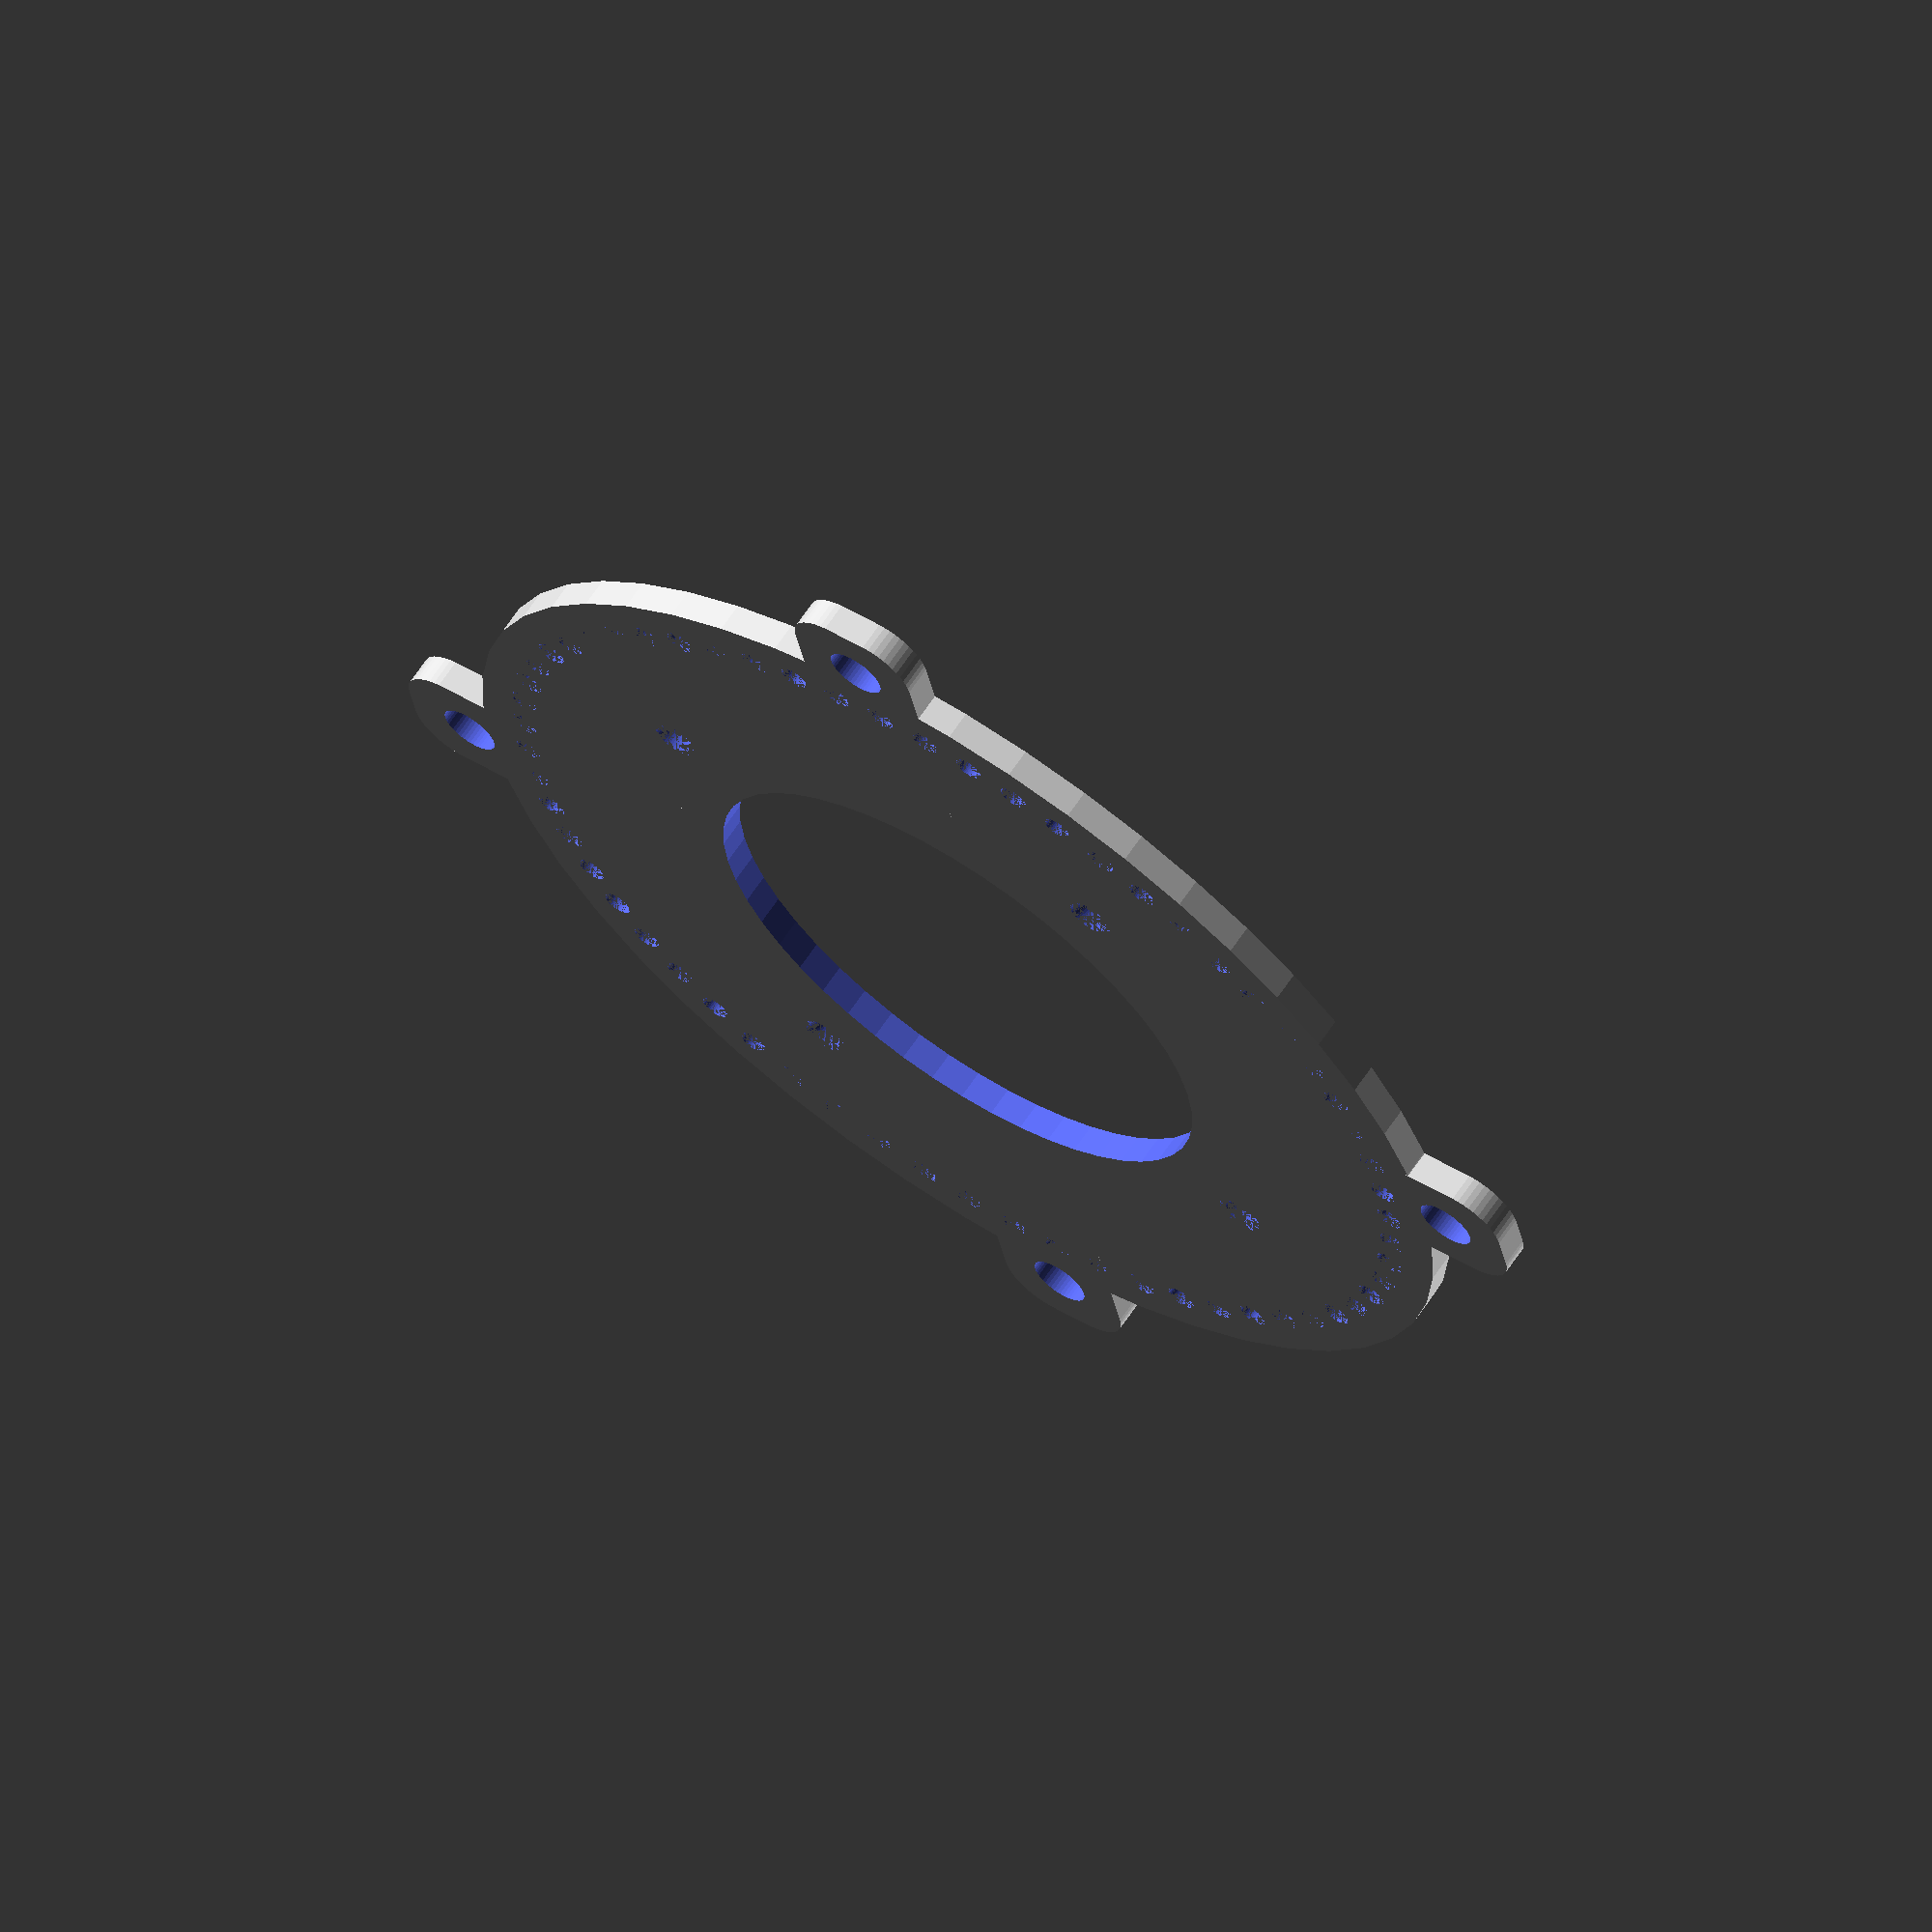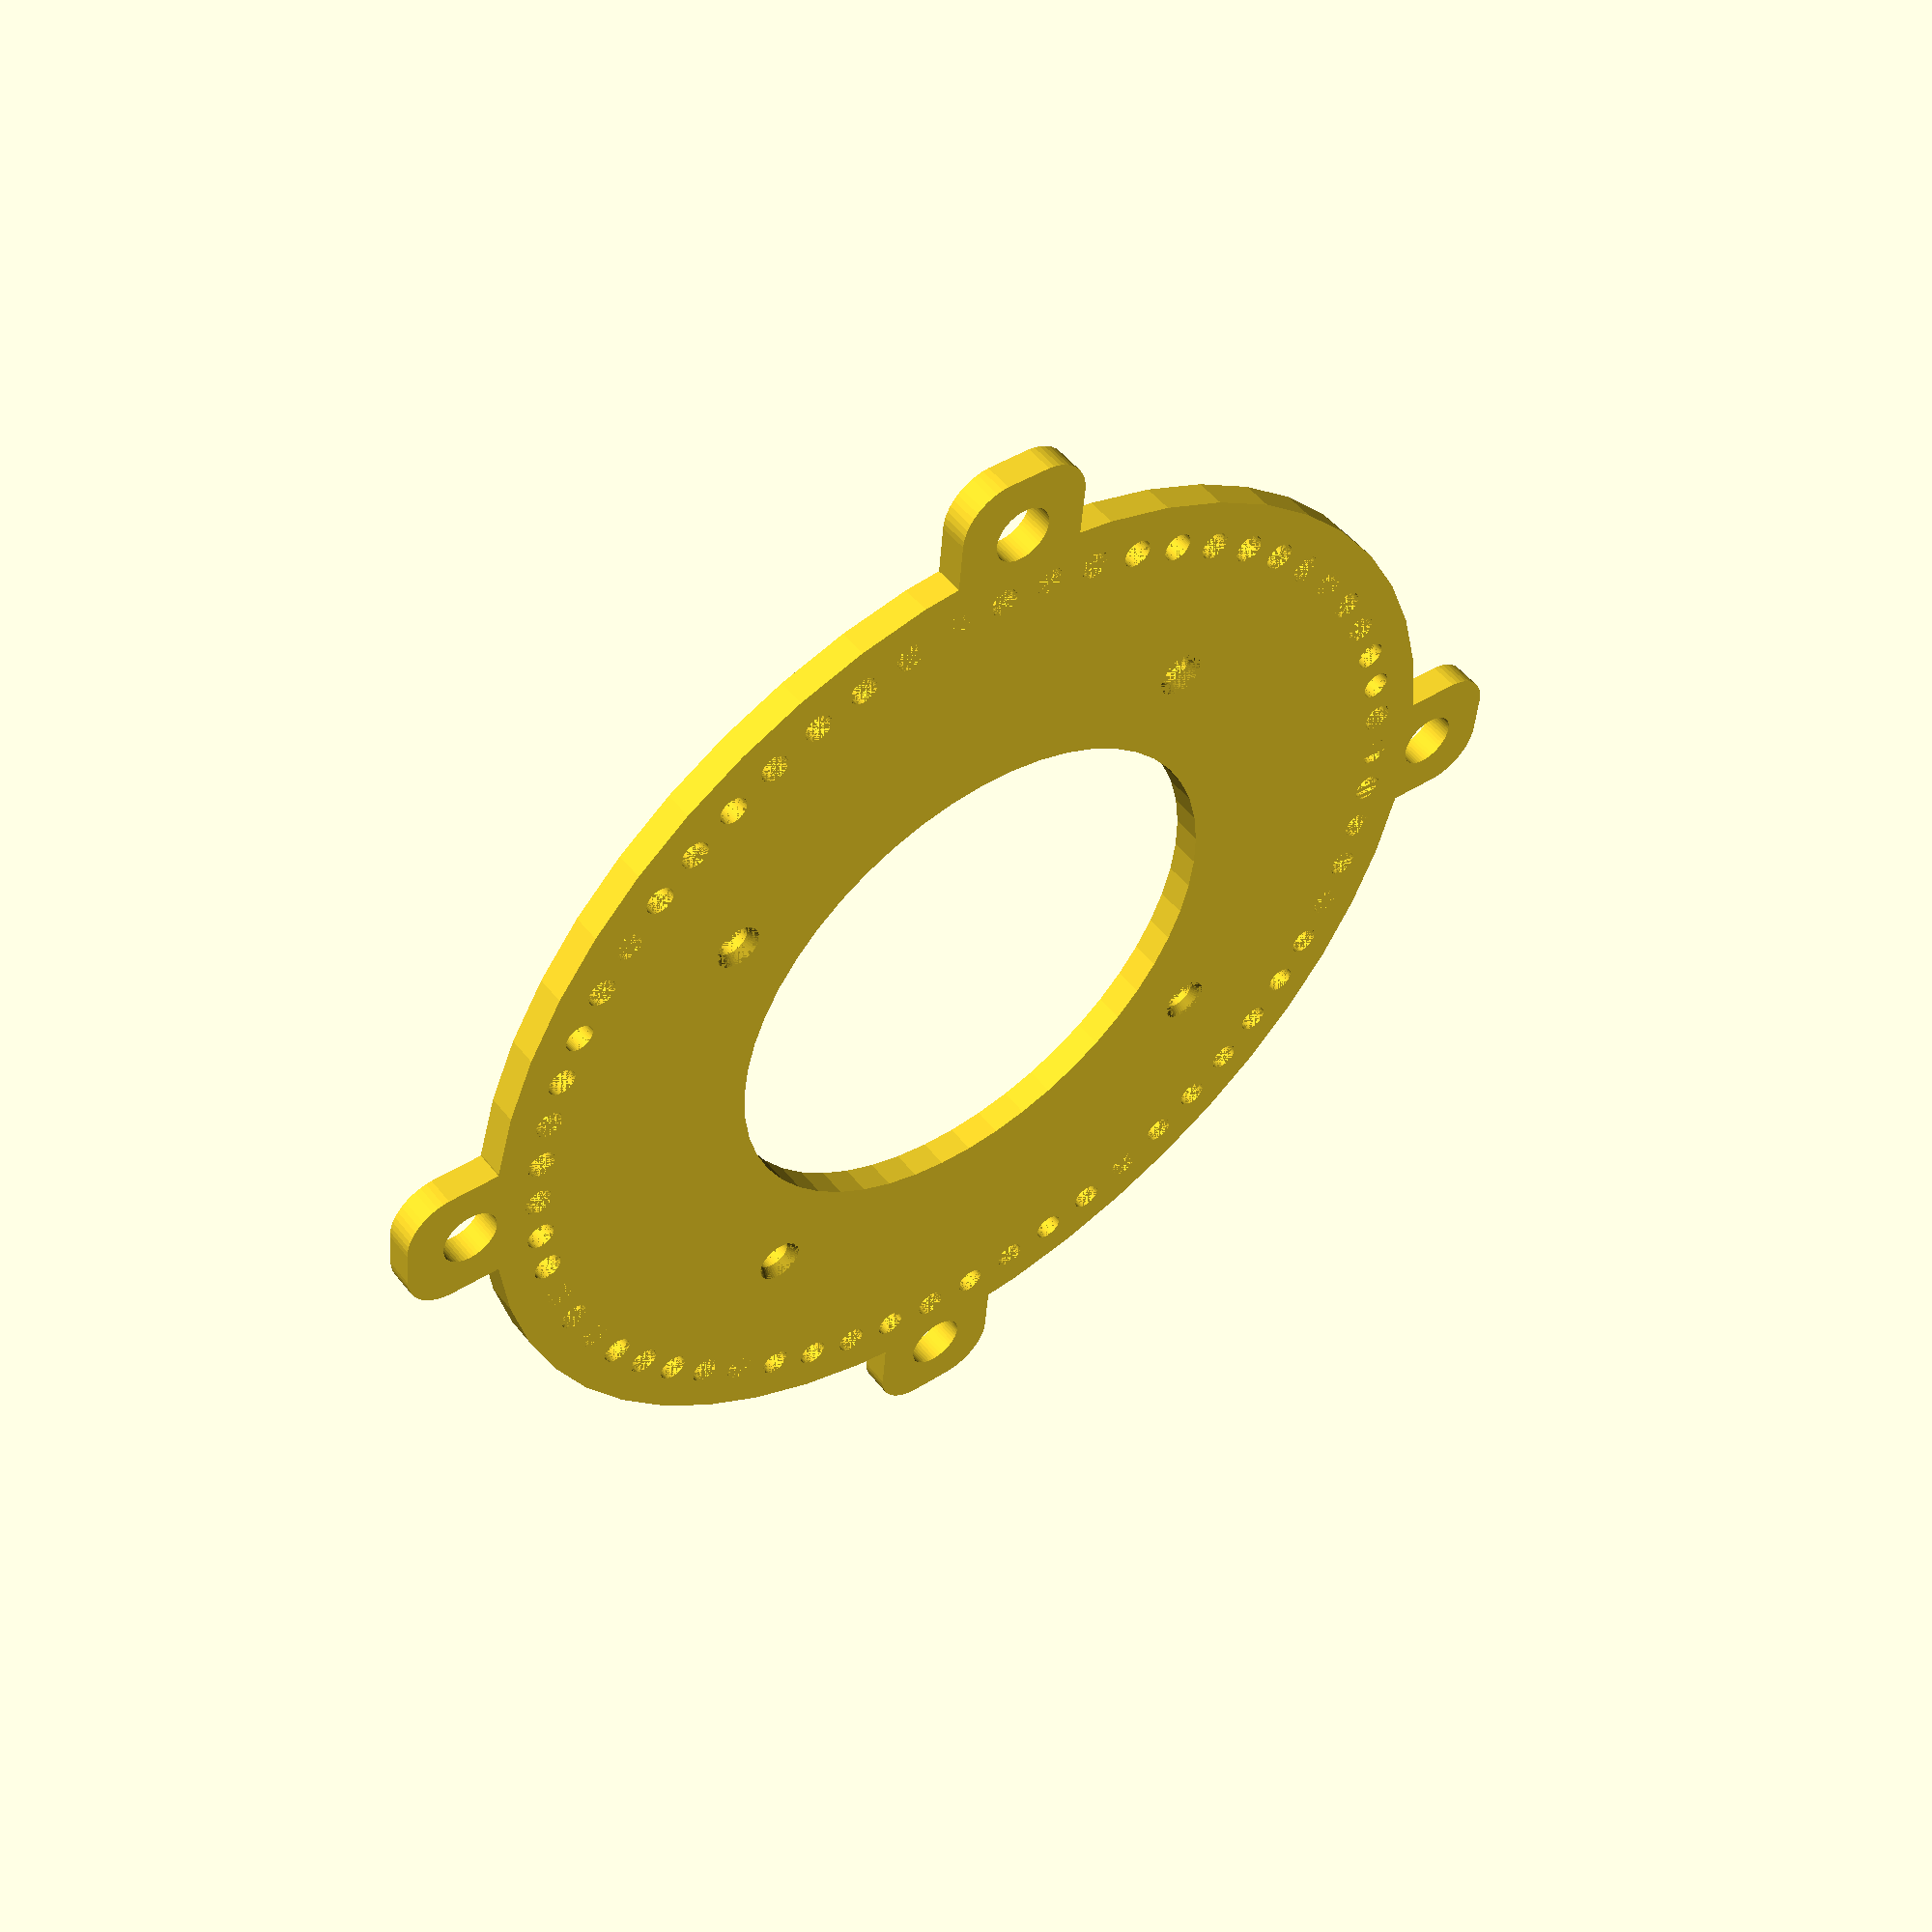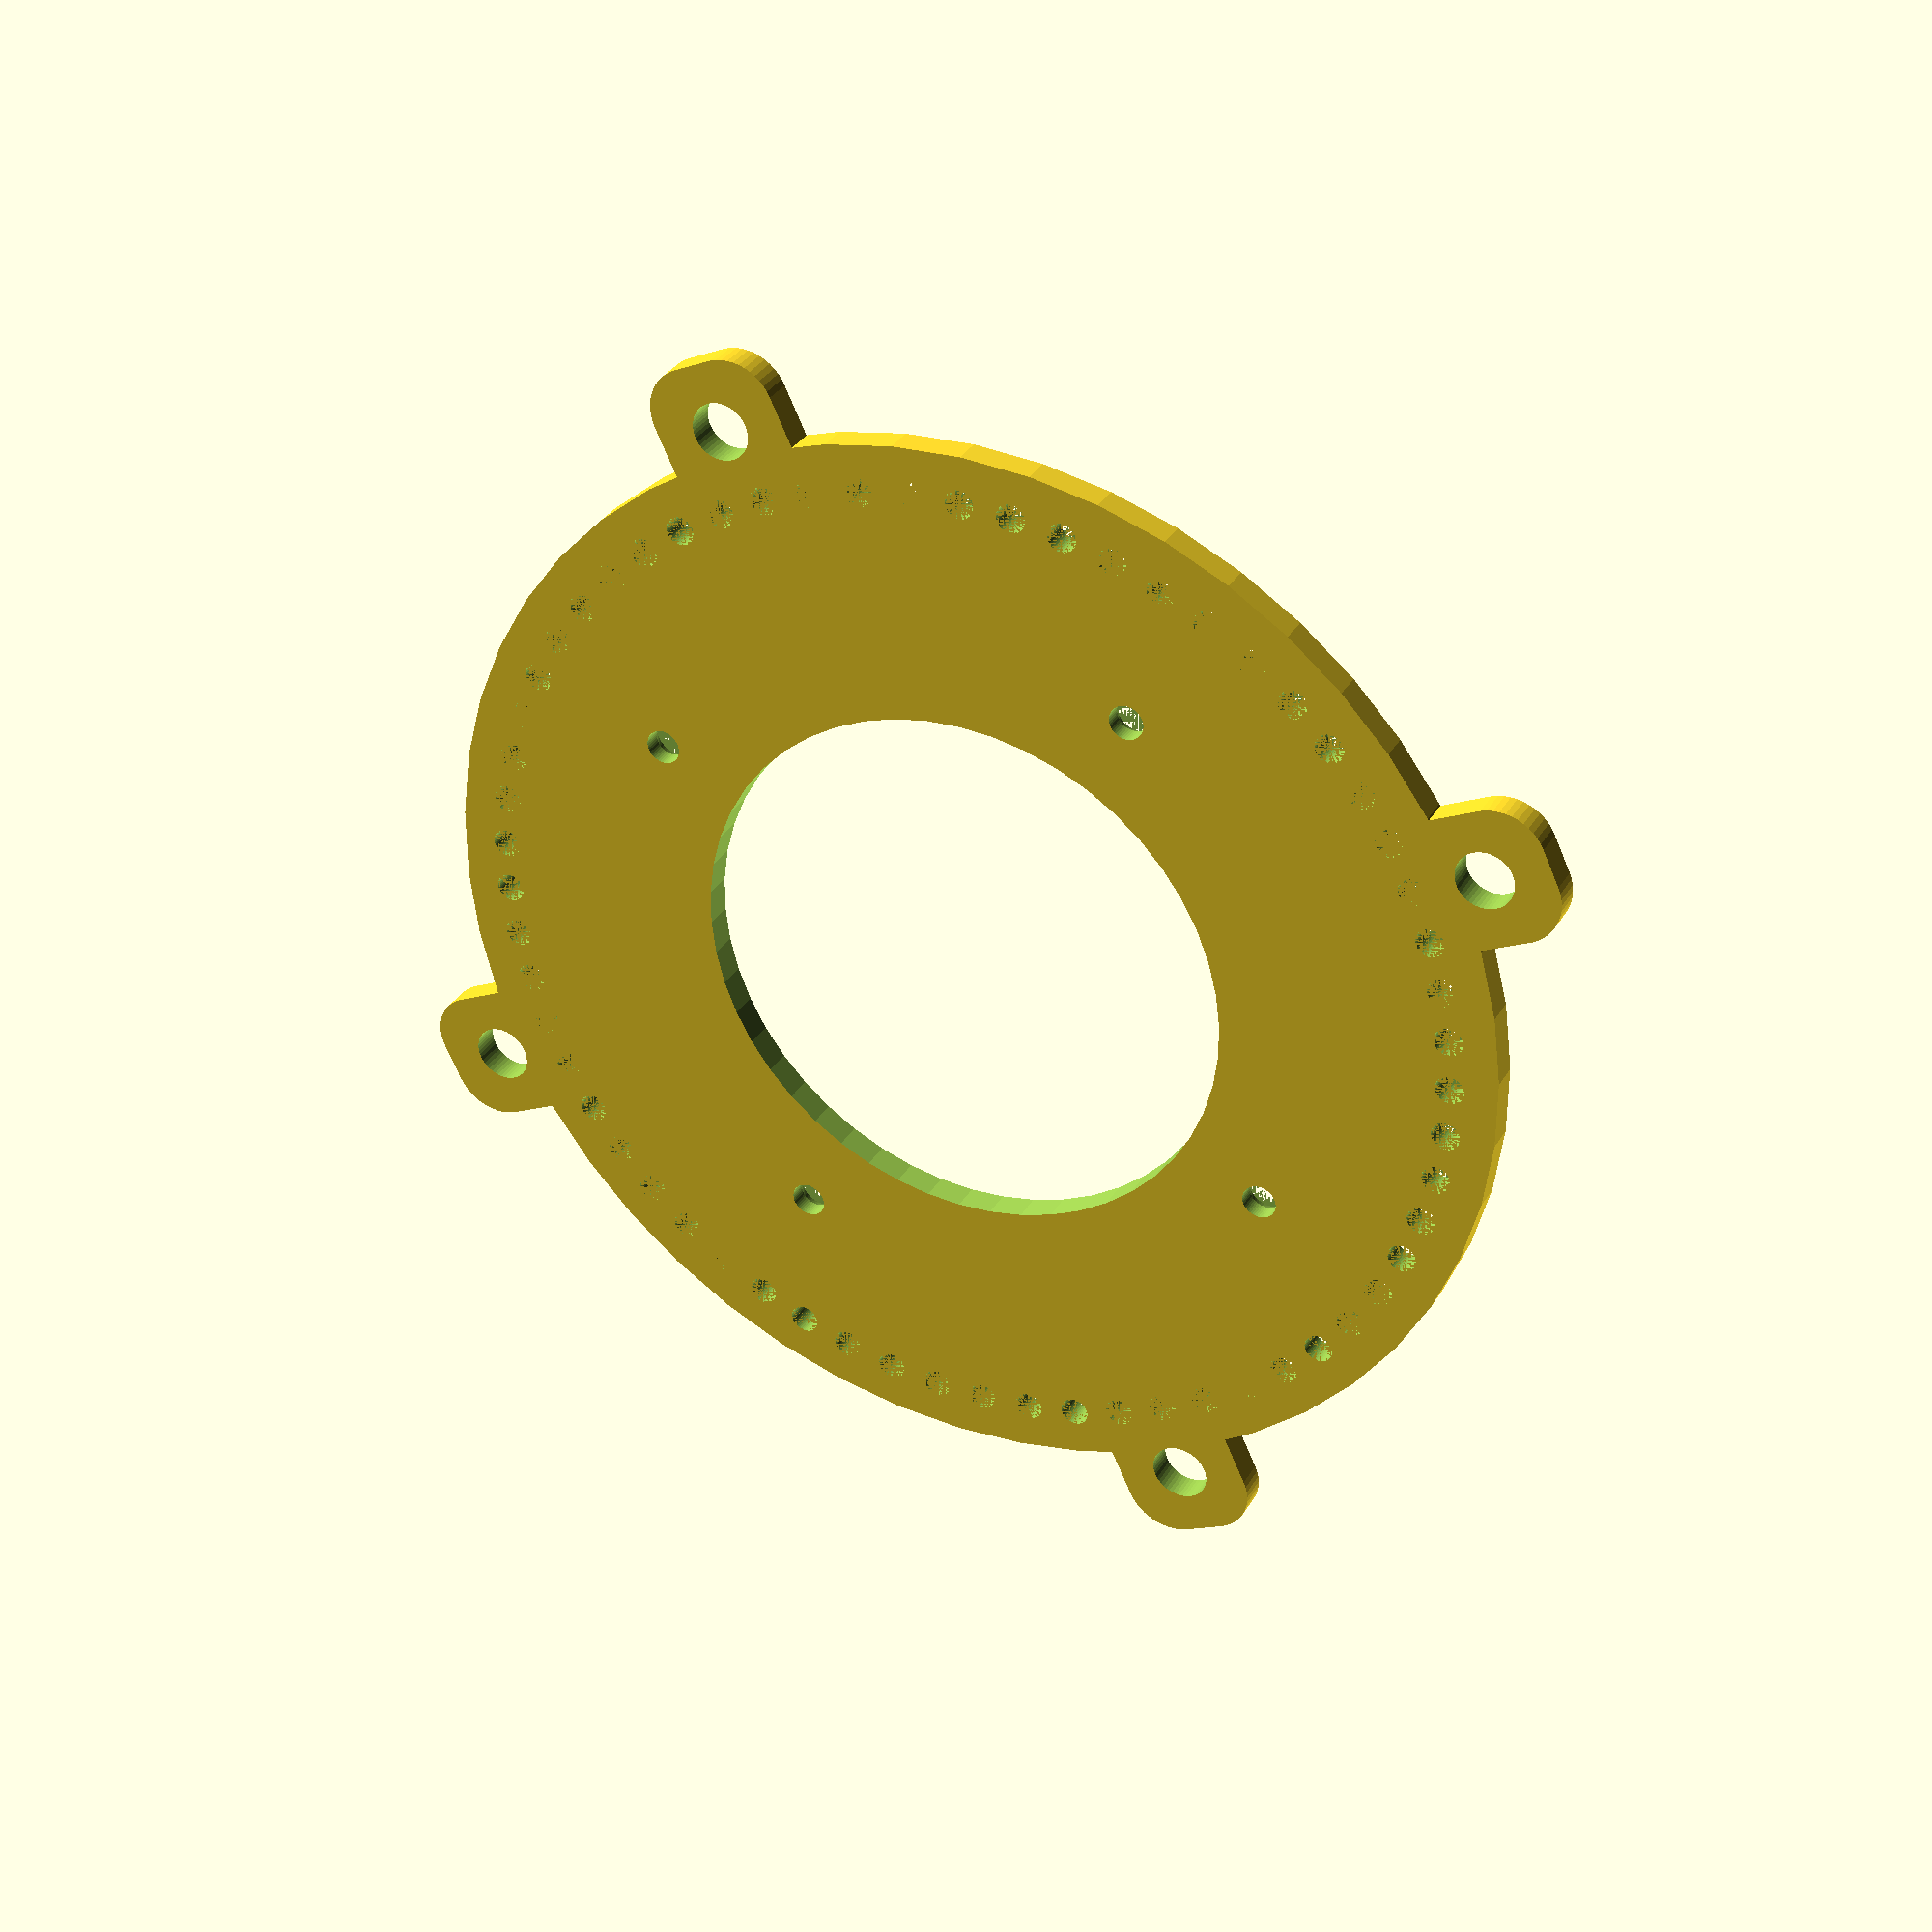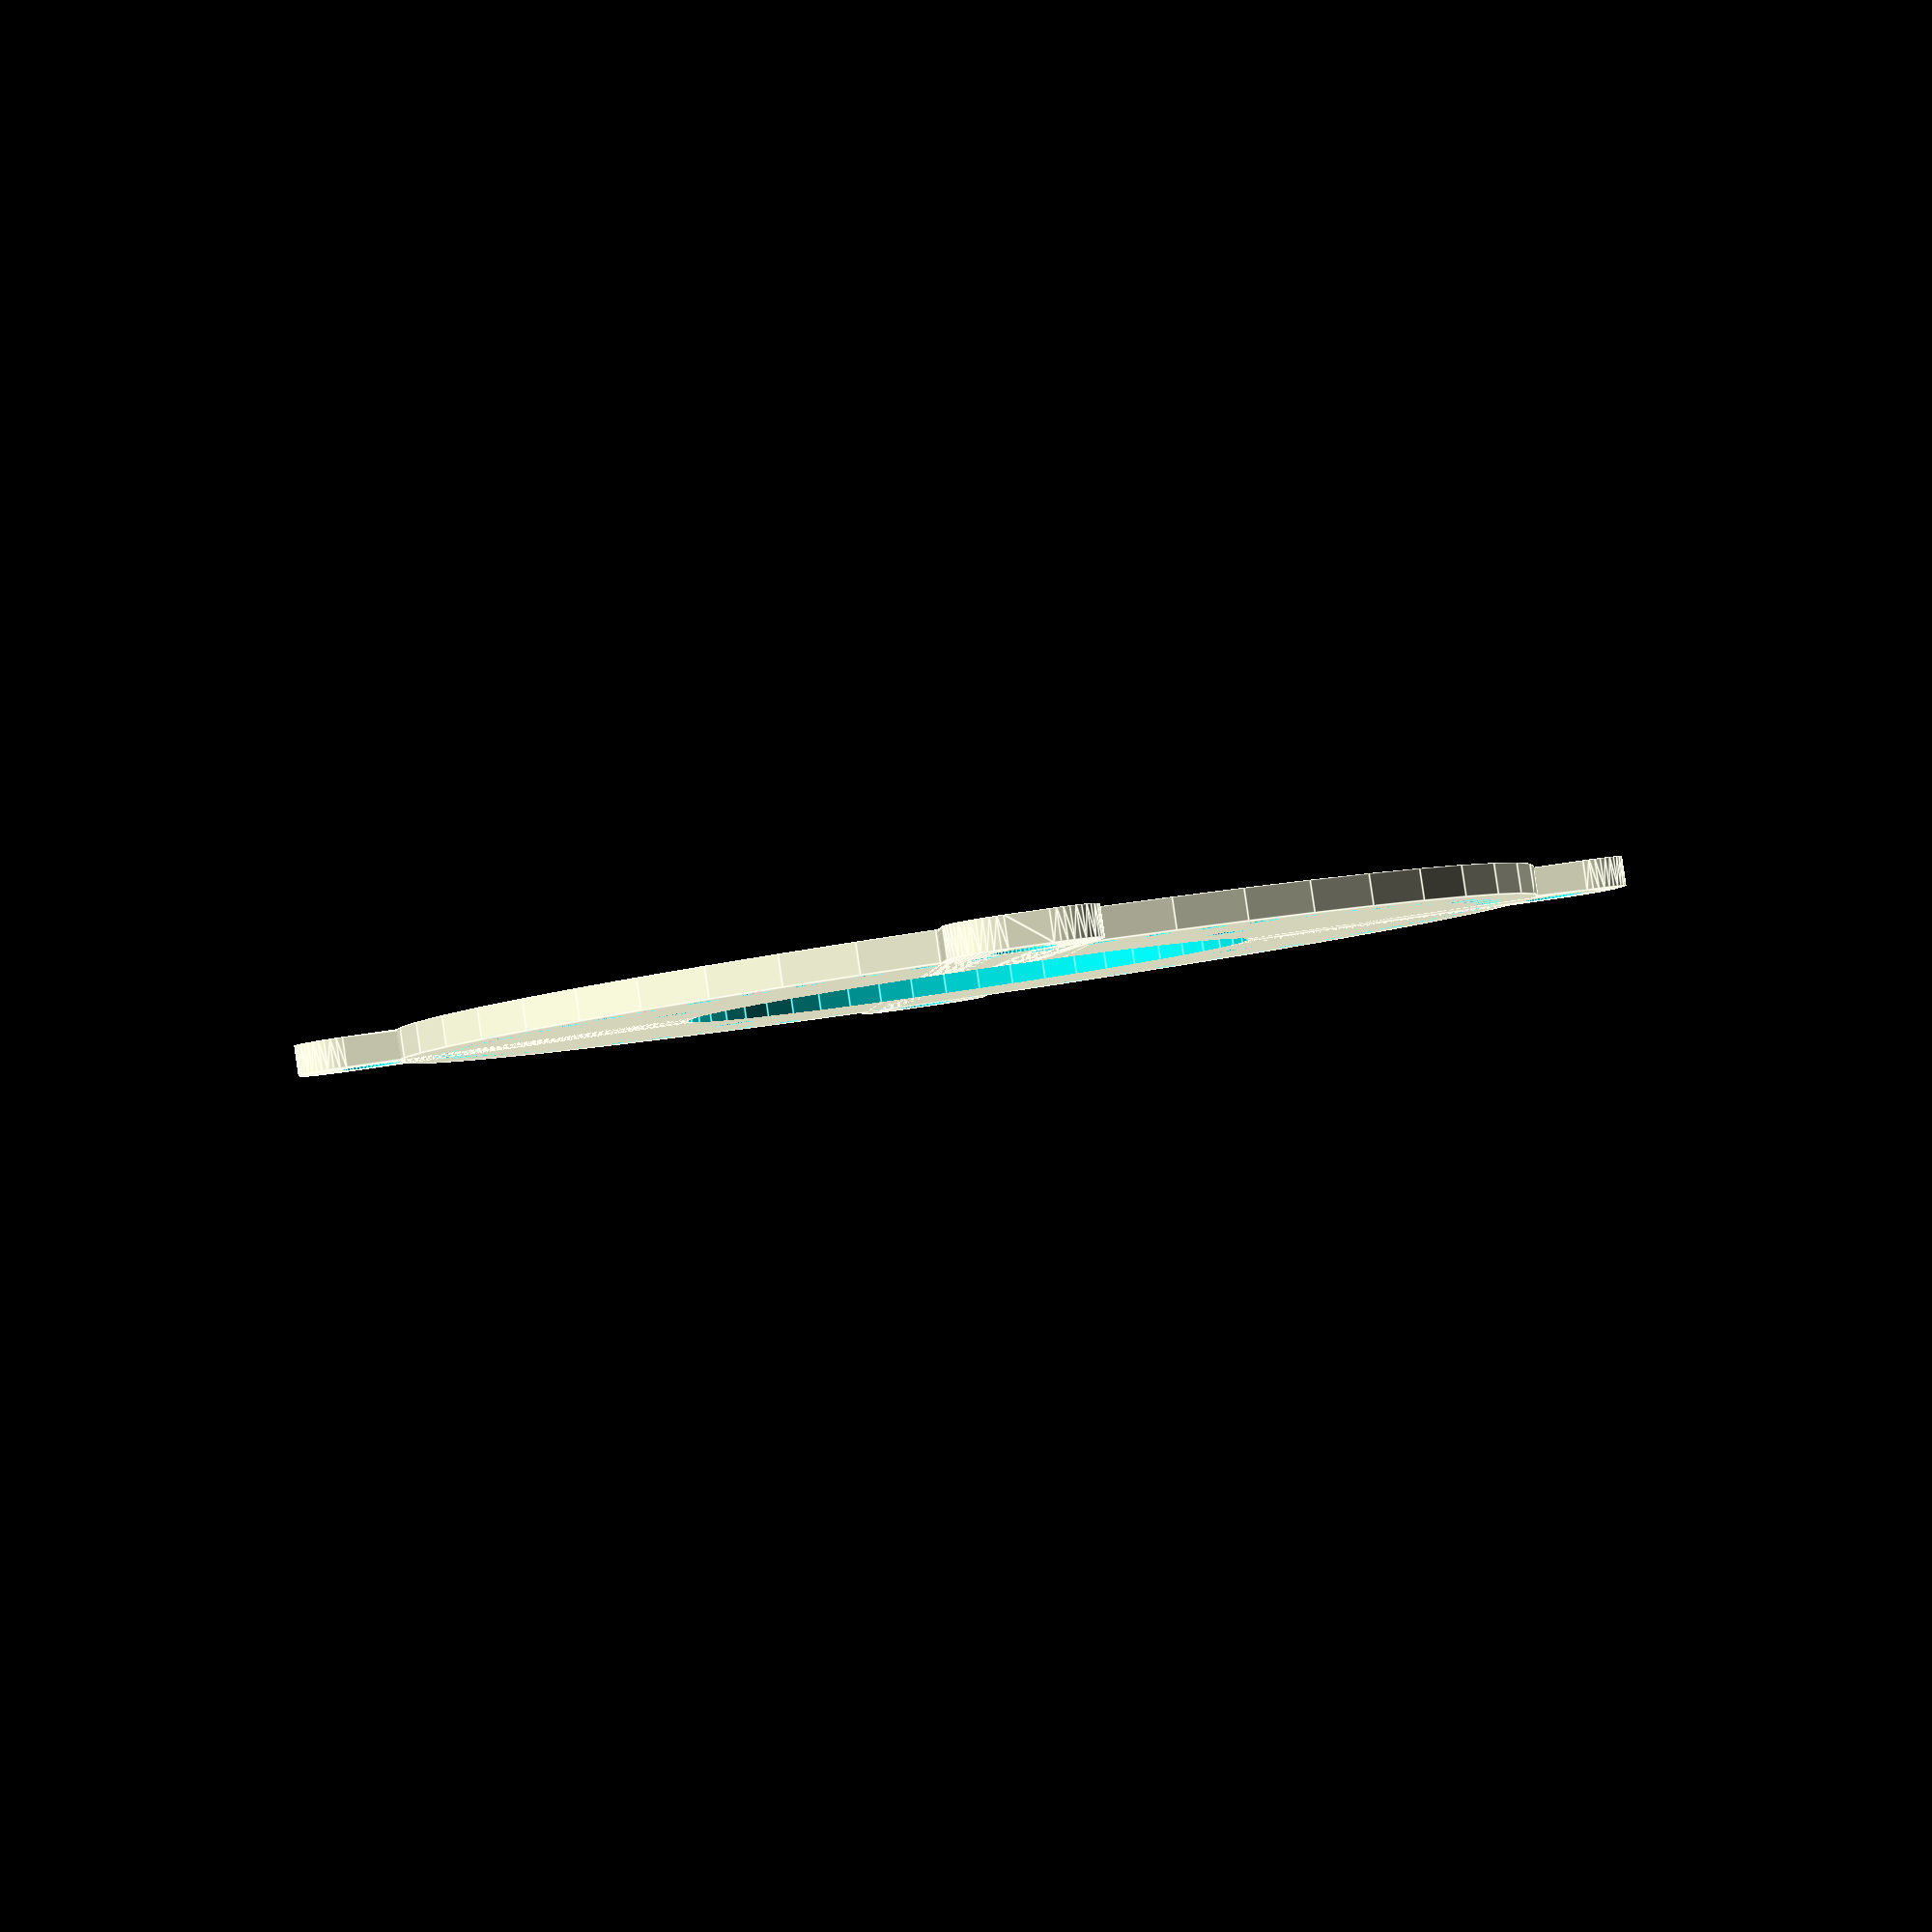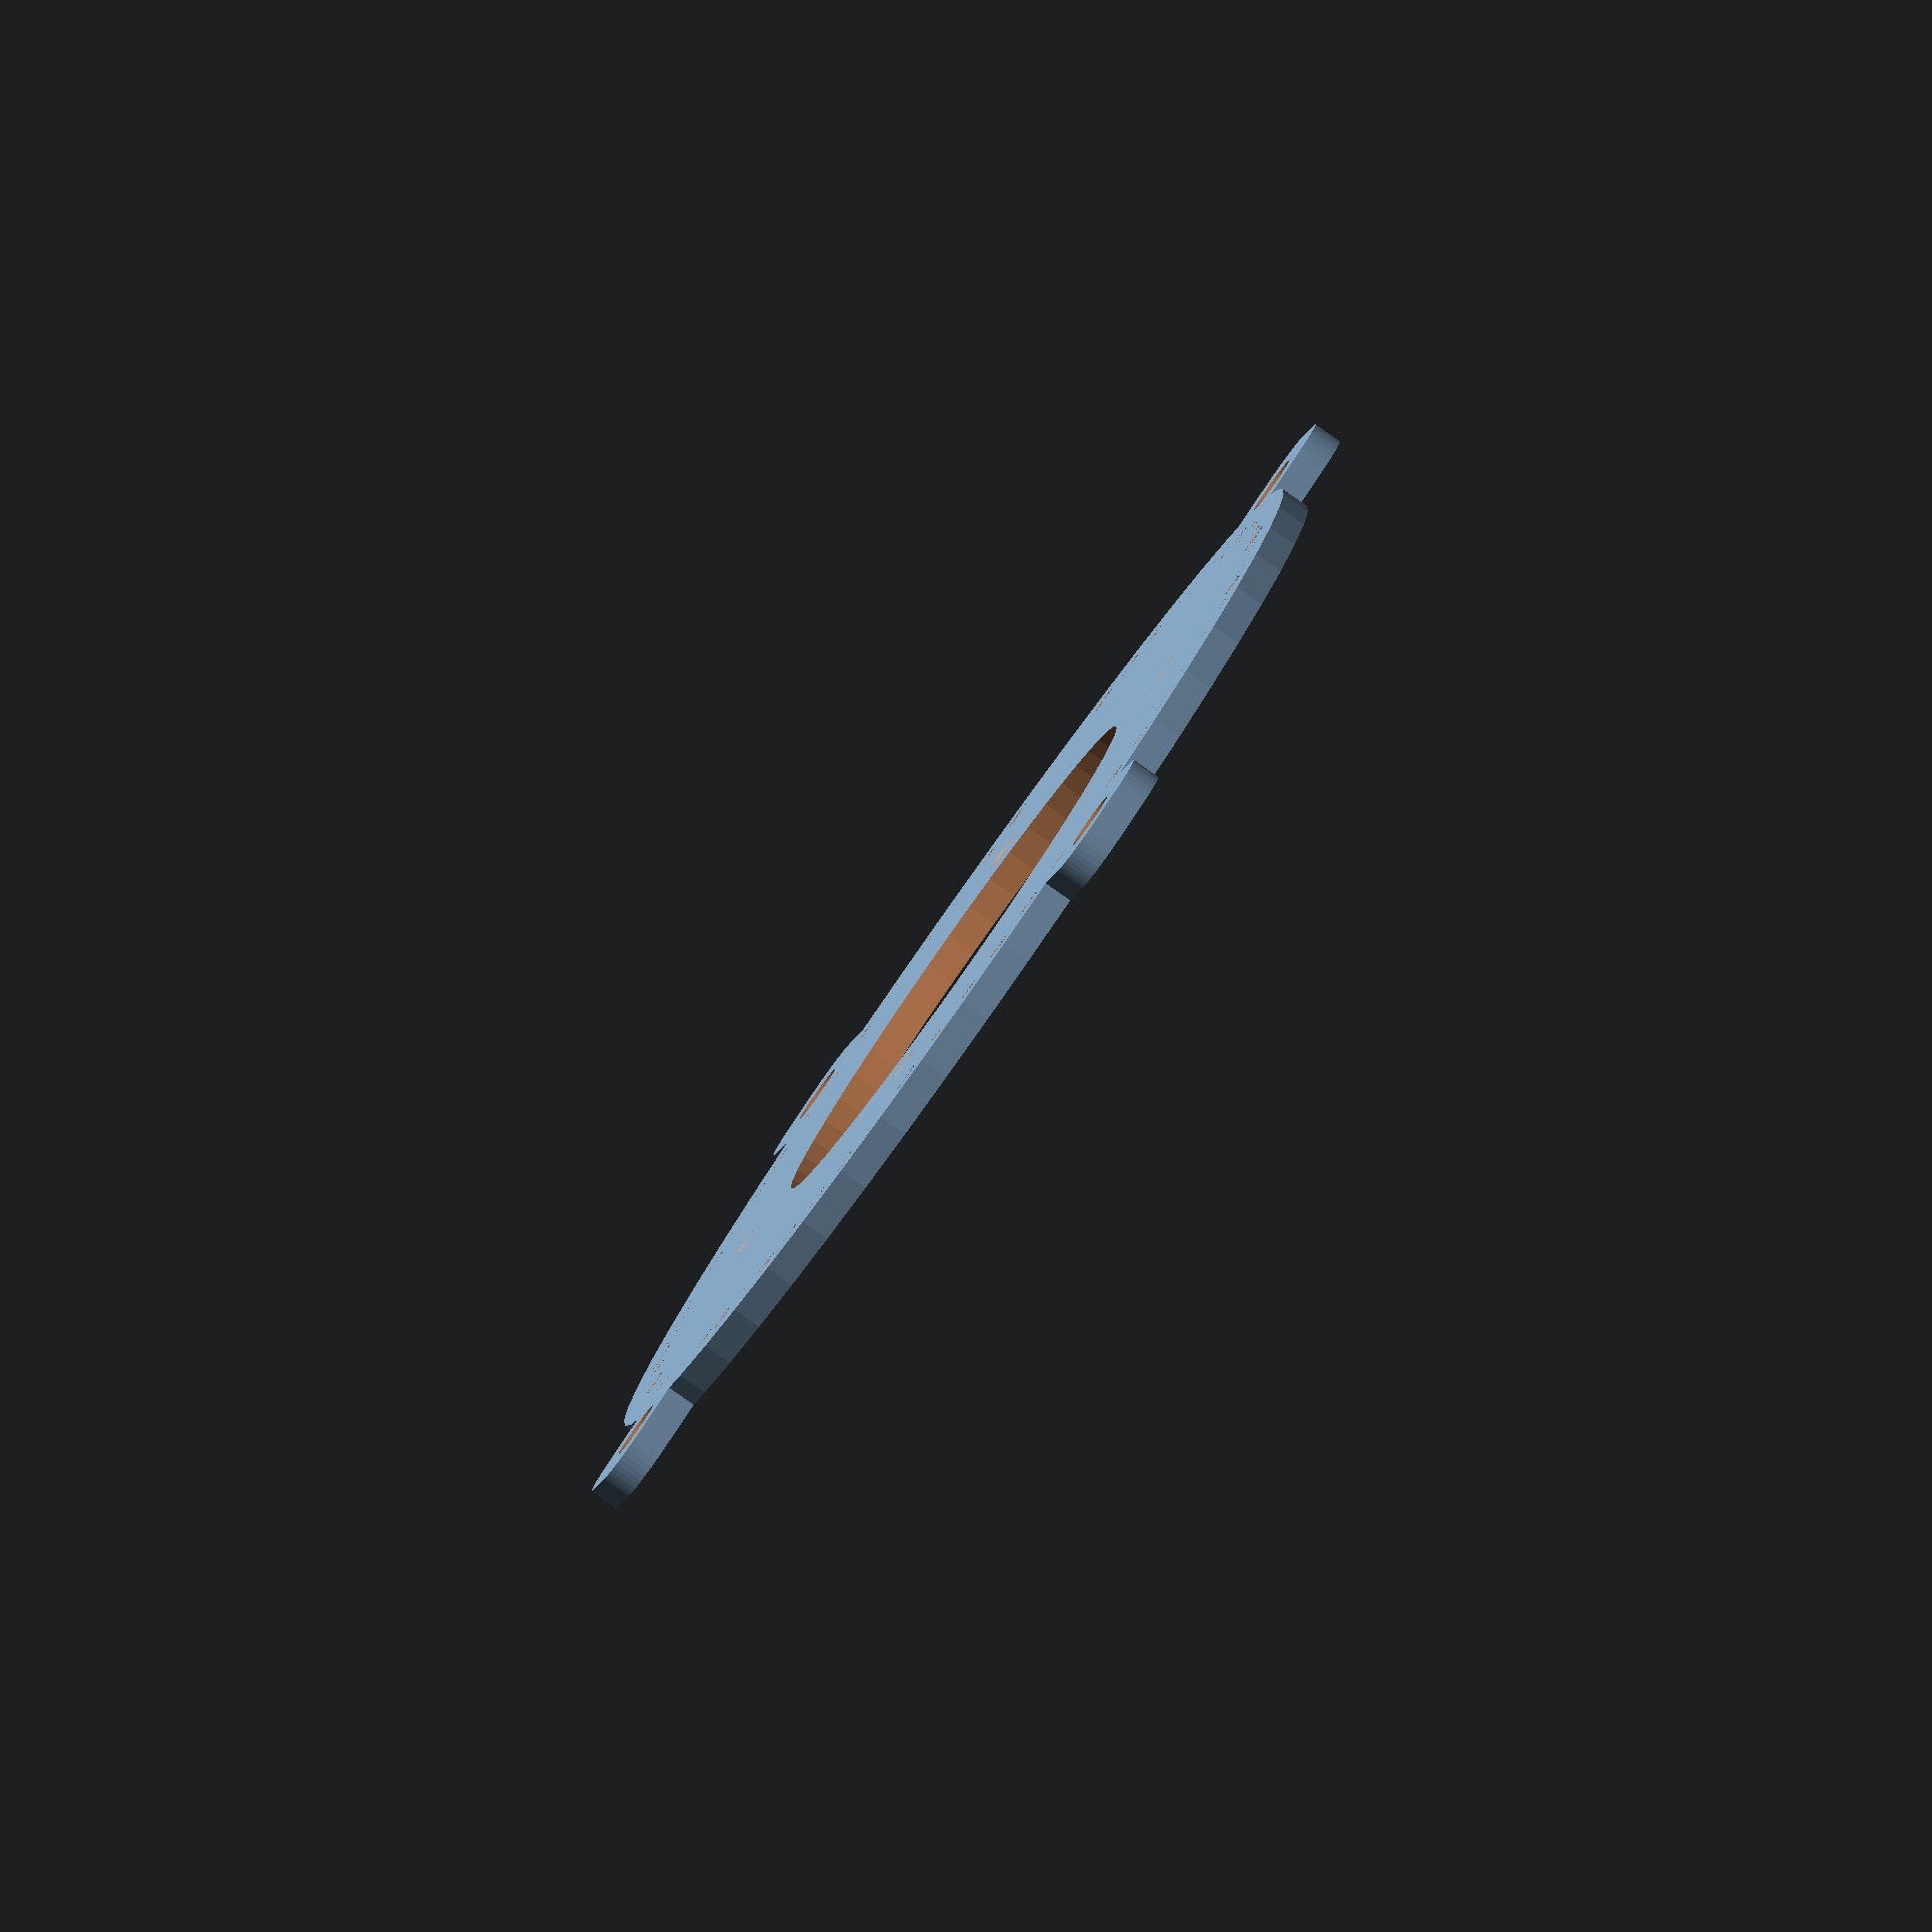
<openscad>
$fn = 50;


difference() {
	union() {
		cylinder(h = 3, r = 57.2500000000);
		hull() {
			translate(v = [-62.0000000000, 2.0000000000, 0]) {
				cylinder(h = 3, r = 5);
			}
			translate(v = [62.0000000000, 2.0000000000, 0]) {
				cylinder(h = 3, r = 5);
			}
			translate(v = [-62.0000000000, -2.0000000000, 0]) {
				cylinder(h = 3, r = 5);
			}
			translate(v = [62.0000000000, -2.0000000000, 0]) {
				cylinder(h = 3, r = 5);
			}
		}
		hull() {
			translate(v = [-2.0000000000, 62.0000000000, 0]) {
				cylinder(h = 3, r = 5);
			}
			translate(v = [2.0000000000, 62.0000000000, 0]) {
				cylinder(h = 3, r = 5);
			}
			translate(v = [-2.0000000000, -62.0000000000, 0]) {
				cylinder(h = 3, r = 5);
			}
			translate(v = [2.0000000000, -62.0000000000, 0]) {
				cylinder(h = 3, r = 5);
			}
		}
	}
	union() {
		translate(v = [22.5000000000, 30, 3]) {
			rotate(a = [0, 0, 0]) {
				difference() {
					union() {
						translate(v = [0, 0, -1.7000000000]) {
							cylinder(h = 1.7000000000, r1 = 1.5000000000, r2 = 2.4000000000);
						}
						translate(v = [0, 0, -25.0000000000]) {
							cylinder(h = 25, r = 1.5000000000);
						}
						translate(v = [0, 0, -25.0000000000]) {
							cylinder(h = 25, r = 1.8000000000);
						}
						translate(v = [0, 0, -25.0000000000]) {
							cylinder(h = 25, r = 1.5000000000);
						}
					}
					union();
				}
			}
		}
		translate(v = [-22.5000000000, -30, 3]) {
			rotate(a = [0, 0, 0]) {
				difference() {
					union() {
						translate(v = [0, 0, -1.7000000000]) {
							cylinder(h = 1.7000000000, r1 = 1.5000000000, r2 = 2.4000000000);
						}
						translate(v = [0, 0, -25.0000000000]) {
							cylinder(h = 25, r = 1.5000000000);
						}
						translate(v = [0, 0, -25.0000000000]) {
							cylinder(h = 25, r = 1.8000000000);
						}
						translate(v = [0, 0, -25.0000000000]) {
							cylinder(h = 25, r = 1.5000000000);
						}
					}
					union();
				}
			}
		}
		translate(v = [30, -22.5000000000, 3]) {
			rotate(a = [0, 0, 0]) {
				difference() {
					union() {
						translate(v = [0, 0, -1.7000000000]) {
							cylinder(h = 1.7000000000, r1 = 1.5000000000, r2 = 2.4000000000);
						}
						translate(v = [0, 0, -25.0000000000]) {
							cylinder(h = 25, r = 1.5000000000);
						}
						translate(v = [0, 0, -25.0000000000]) {
							cylinder(h = 25, r = 1.8000000000);
						}
						translate(v = [0, 0, -25.0000000000]) {
							cylinder(h = 25, r = 1.5000000000);
						}
					}
					union();
				}
			}
		}
		translate(v = [-30, 22.5000000000, 3]) {
			rotate(a = [0, 0, 0]) {
				difference() {
					union() {
						translate(v = [0, 0, -1.7000000000]) {
							cylinder(h = 1.7000000000, r1 = 1.5000000000, r2 = 2.4000000000);
						}
						translate(v = [0, 0, -25.0000000000]) {
							cylinder(h = 25, r = 1.5000000000);
						}
						translate(v = [0, 0, -25.0000000000]) {
							cylinder(h = 25, r = 1.8000000000);
						}
						translate(v = [0, 0, -25.0000000000]) {
							cylinder(h = 25, r = 1.5000000000);
						}
					}
					union();
				}
			}
		}
		translate(v = [-60.0000000000, 0.0000000000, -50.0000000000]) {
			cylinder(h = 100, r = 3.0000000000);
		}
		translate(v = [60.0000000000, 0.0000000000, -50.0000000000]) {
			cylinder(h = 100, r = 3.0000000000);
		}
		translate(v = [60.0000000000, 0.0000000000, -50.0000000000]) {
			cylinder(h = 100, r = 3.0000000000);
		}
		translate(v = [0.0000000000, 60.0000000000, -50.0000000000]) {
			cylinder(h = 100, r = 3.0000000000);
		}
		translate(v = [0.0000000000, -60.0000000000, -50.0000000000]) {
			cylinder(h = 100, r = 3.0000000000);
		}
		translate(v = [52.2500000000, 0.0000000000, 0.0000000000]) {
			cylinder(h = 3, r = 1.5000000000);
		}
		translate(v = [51.9730685009, 5.3723971004, 0.0000000000]) {
			cylinder(h = 3, r = 1.5000000000);
		}
		translate(v = [51.1452095462, 10.6878454551, 0.0000000000]) {
			cylinder(h = 3, r = 1.5000000000);
		}
		translate(v = [49.7751986470, 15.8899999891, 0.0000000000]) {
			cylinder(h = 3, r = 1.5000000000);
		}
		translate(v = [47.8775582594, 20.9237165703, 0.0000000000]) {
			cylinder(h = 3, r = 1.5000000000);
		}
		translate(v = [45.4724038438, 25.7356365506, 0.0000000000]) {
			cylinder(h = 3, r = 1.5000000000);
		}
		translate(v = [42.5852306353, 30.2747523812, 0.0000000000]) {
			cylinder(h = 3, r = 1.5000000000);
		}
		translate(v = [39.2466433880, 34.4929483051, 0.0000000000]) {
			cylinder(h = 3, r = 1.5000000000);
		}
		translate(v = [35.4920319574, 38.3455103961, 0.0000000000]) {
			cylinder(h = 3, r = 1.5000000000);
		}
		translate(v = [31.3611961587, 41.7916005377, 0.0000000000]) {
			cylinder(h = 3, r = 1.5000000000);
		}
		translate(v = [26.8979238789, 44.7946893170, 0.0000000000]) {
			cylinder(h = 3, r = 1.5000000000);
		}
		translate(v = [22.1495269146, 47.3229432460, 0.0000000000]) {
			cylinder(h = 3, r = 1.5000000000);
		}
		translate(v = [17.1663394548, 49.3495622039, 0.0000000000]) {
			cylinder(h = 3, r = 1.5000000000);
		}
		translate(v = [12.0011845264, 50.8530635258, 0.0000000000]) {
			cylinder(h = 3, r = 1.5000000000);
		}
		translate(v = [6.7088140564, 51.8175097236, 0.0000000000]) {
			cylinder(h = 3, r = 1.5000000000);
		}
		translate(v = [1.3453284885, 52.2326774276, 0.0000000000]) {
			cylinder(h = 3, r = 1.5000000000);
		}
		translate(v = [-4.0324178961, 52.0941657569, 0.0000000000]) {
			cylinder(h = 3, r = 1.5000000000);
		}
		translate(v = [-9.3674196479, 51.4034429697, 0.0000000000]) {
			cylinder(h = 3, r = 1.5000000000);
		}
		translate(v = [-14.6031244210, 50.1678308993, 0.0000000000]) {
			cylinder(h = 3, r = 1.5000000000);
		}
		translate(v = [-19.6840324424, 48.4004273411, 0.0000000000]) {
			cylinder(h = 3, r = 1.5000000000);
		}
		translate(v = [-24.5562848232, 46.1199672125, 0.0000000000]) {
			cylinder(h = 3, r = 1.5000000000);
		}
		translate(v = [-29.1682344759, 43.3506239581, 0.0000000000]) {
			cylinder(h = 3, r = 1.5000000000);
		}
		translate(v = [-33.4709935870, 40.1217533054, 0.0000000000]) {
			cylinder(h = 3, r = 1.5000000000);
		}
		translate(v = [-37.4189518394, 36.4675820865, 0.0000000000]) {
			cylinder(h = 3, r = 1.5000000000);
		}
		translate(v = [-40.9702598936, 32.4268454255, 0.0000000000]) {
			cylinder(h = 3, r = 1.5000000000);
		}
		translate(v = [-44.0872730008, 28.0423761361, 0.0000000000]) {
			cylinder(h = 3, r = 1.5000000000);
		}
		translate(v = [-46.7369500465, 23.3606506835, 0.0000000000]) {
			cylinder(h = 3, r = 1.5000000000);
		}
		translate(v = [-48.8912037949, 18.4312965222, 0.0000000000]) {
			cylinder(h = 3, r = 1.5000000000);
		}
		translate(v = [-50.5271986203, 13.3065660326, 0.0000000000]) {
			cylinder(h = 3, r = 1.5000000000);
		}
		translate(v = [-51.6275925708, 8.0407826328, 0.0000000000]) {
			cylinder(h = 3, r = 1.5000000000);
		}
		translate(v = [-52.1807211965, 2.6897649368, 0.0000000000]) {
			cylinder(h = 3, r = 1.5000000000);
		}
		translate(v = [-52.1807211965, -2.6897649368, 0.0000000000]) {
			cylinder(h = 3, r = 1.5000000000);
		}
		translate(v = [-51.6275925708, -8.0407826328, 0.0000000000]) {
			cylinder(h = 3, r = 1.5000000000);
		}
		translate(v = [-50.5271986203, -13.3065660326, 0.0000000000]) {
			cylinder(h = 3, r = 1.5000000000);
		}
		translate(v = [-48.8912037949, -18.4312965222, 0.0000000000]) {
			cylinder(h = 3, r = 1.5000000000);
		}
		translate(v = [-46.7369500465, -23.3606506835, 0.0000000000]) {
			cylinder(h = 3, r = 1.5000000000);
		}
		translate(v = [-44.0872730008, -28.0423761361, 0.0000000000]) {
			cylinder(h = 3, r = 1.5000000000);
		}
		translate(v = [-40.9702598936, -32.4268454255, 0.0000000000]) {
			cylinder(h = 3, r = 1.5000000000);
		}
		translate(v = [-37.4189518394, -36.4675820865, 0.0000000000]) {
			cylinder(h = 3, r = 1.5000000000);
		}
		translate(v = [-33.4709935870, -40.1217533054, 0.0000000000]) {
			cylinder(h = 3, r = 1.5000000000);
		}
		translate(v = [-29.1682344759, -43.3506239581, 0.0000000000]) {
			cylinder(h = 3, r = 1.5000000000);
		}
		translate(v = [-24.5562848232, -46.1199672125, 0.0000000000]) {
			cylinder(h = 3, r = 1.5000000000);
		}
		translate(v = [-19.6840324424, -48.4004273411, 0.0000000000]) {
			cylinder(h = 3, r = 1.5000000000);
		}
		translate(v = [-14.6031244210, -50.1678308993, 0.0000000000]) {
			cylinder(h = 3, r = 1.5000000000);
		}
		translate(v = [-9.3674196479, -51.4034429697, 0.0000000000]) {
			cylinder(h = 3, r = 1.5000000000);
		}
		translate(v = [-4.0324178961, -52.0941657569, 0.0000000000]) {
			cylinder(h = 3, r = 1.5000000000);
		}
		translate(v = [1.3453284885, -52.2326774276, 0.0000000000]) {
			cylinder(h = 3, r = 1.5000000000);
		}
		translate(v = [6.7088140564, -51.8175097236, 0.0000000000]) {
			cylinder(h = 3, r = 1.5000000000);
		}
		translate(v = [12.0011845264, -50.8530635258, 0.0000000000]) {
			cylinder(h = 3, r = 1.5000000000);
		}
		translate(v = [17.1663394548, -49.3495622039, 0.0000000000]) {
			cylinder(h = 3, r = 1.5000000000);
		}
		translate(v = [22.1495269146, -47.3229432460, 0.0000000000]) {
			cylinder(h = 3, r = 1.5000000000);
		}
		translate(v = [26.8979238789, -44.7946893170, 0.0000000000]) {
			cylinder(h = 3, r = 1.5000000000);
		}
		translate(v = [31.3611961587, -41.7916005377, 0.0000000000]) {
			cylinder(h = 3, r = 1.5000000000);
		}
		translate(v = [35.4920319574, -38.3455103961, 0.0000000000]) {
			cylinder(h = 3, r = 1.5000000000);
		}
		translate(v = [39.2466433880, -34.4929483051, 0.0000000000]) {
			cylinder(h = 3, r = 1.5000000000);
		}
		translate(v = [42.5852306353, -30.2747523812, 0.0000000000]) {
			cylinder(h = 3, r = 1.5000000000);
		}
		translate(v = [45.4724038438, -25.7356365506, 0.0000000000]) {
			cylinder(h = 3, r = 1.5000000000);
		}
		translate(v = [47.8775582594, -20.9237165703, 0.0000000000]) {
			cylinder(h = 3, r = 1.5000000000);
		}
		translate(v = [49.7751986470, -15.8899999891, 0.0000000000]) {
			cylinder(h = 3, r = 1.5000000000);
		}
		translate(v = [51.1452095462, -10.6878454551, 0.0000000000]) {
			cylinder(h = 3, r = 1.5000000000);
		}
		translate(v = [51.9730685009, -5.3723971004, 0.0000000000]) {
			cylinder(h = 3, r = 1.5000000000);
		}
		translate(v = [52.2500000000, -0.0000000000, 0.0000000000]) {
			cylinder(h = 3, r = 1.5000000000);
		}
		translate(v = [0, 0, -20]) {
			translate(v = [0, 0, -3.5000000000]) {
				cylinder(h = 7, r = 32.5000000000);
				translate(v = [0, 0, -52.0000000000]) {
					cylinder(h = 111, r = 28.2500000000);
				}
			}
		}
	}
}
</openscad>
<views>
elev=294.3 azim=348.2 roll=33.8 proj=o view=solid
elev=308.9 azim=185.1 roll=322.9 proj=p view=solid
elev=327.5 azim=205.1 roll=206.1 proj=p view=wireframe
elev=92.1 azim=274.7 roll=188.3 proj=p view=edges
elev=84.2 azim=246.8 roll=54.8 proj=o view=solid
</views>
